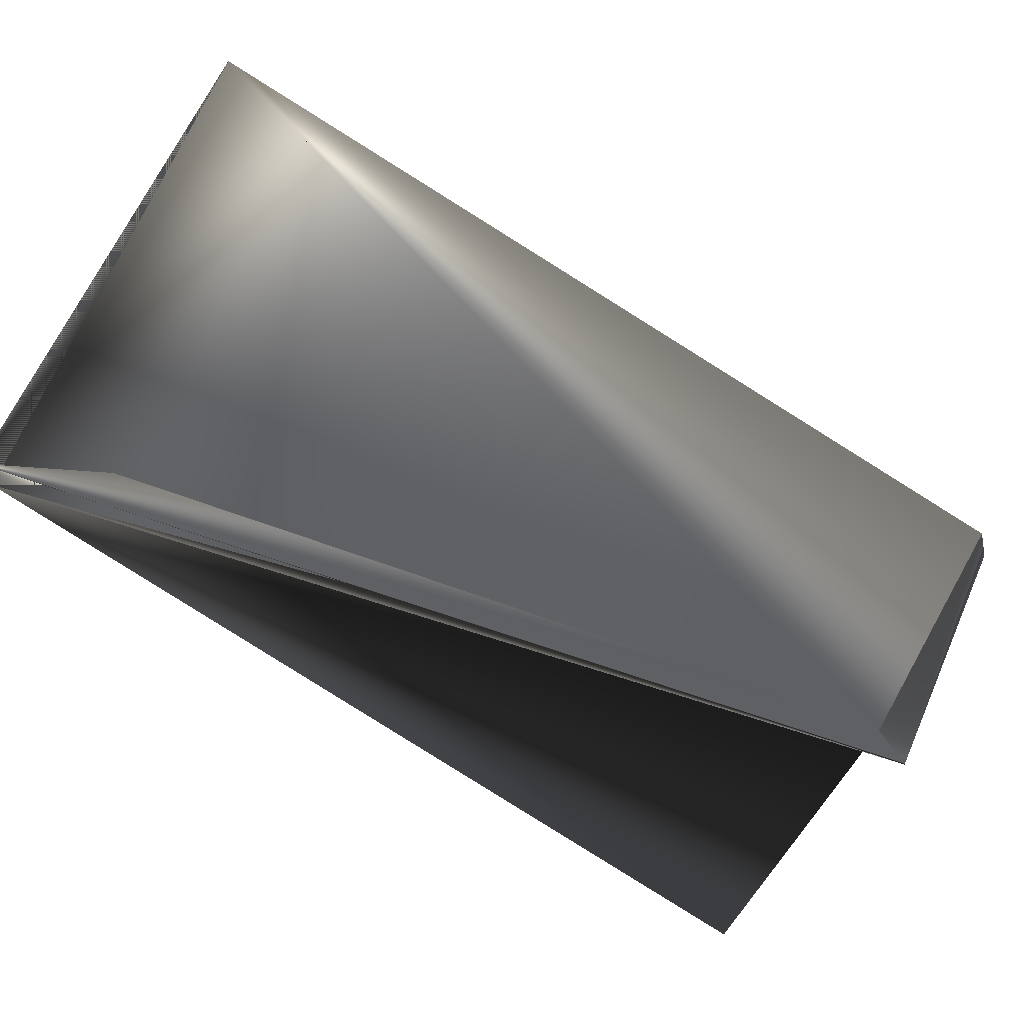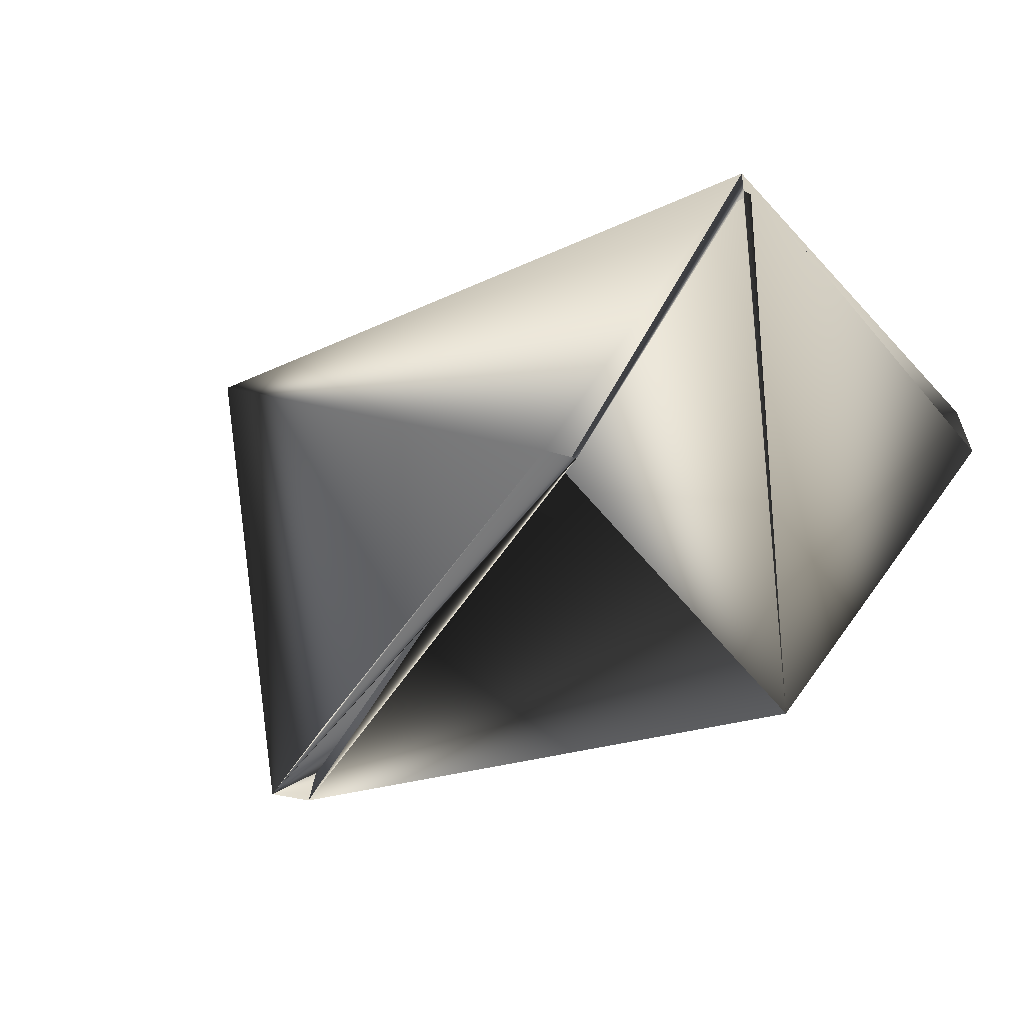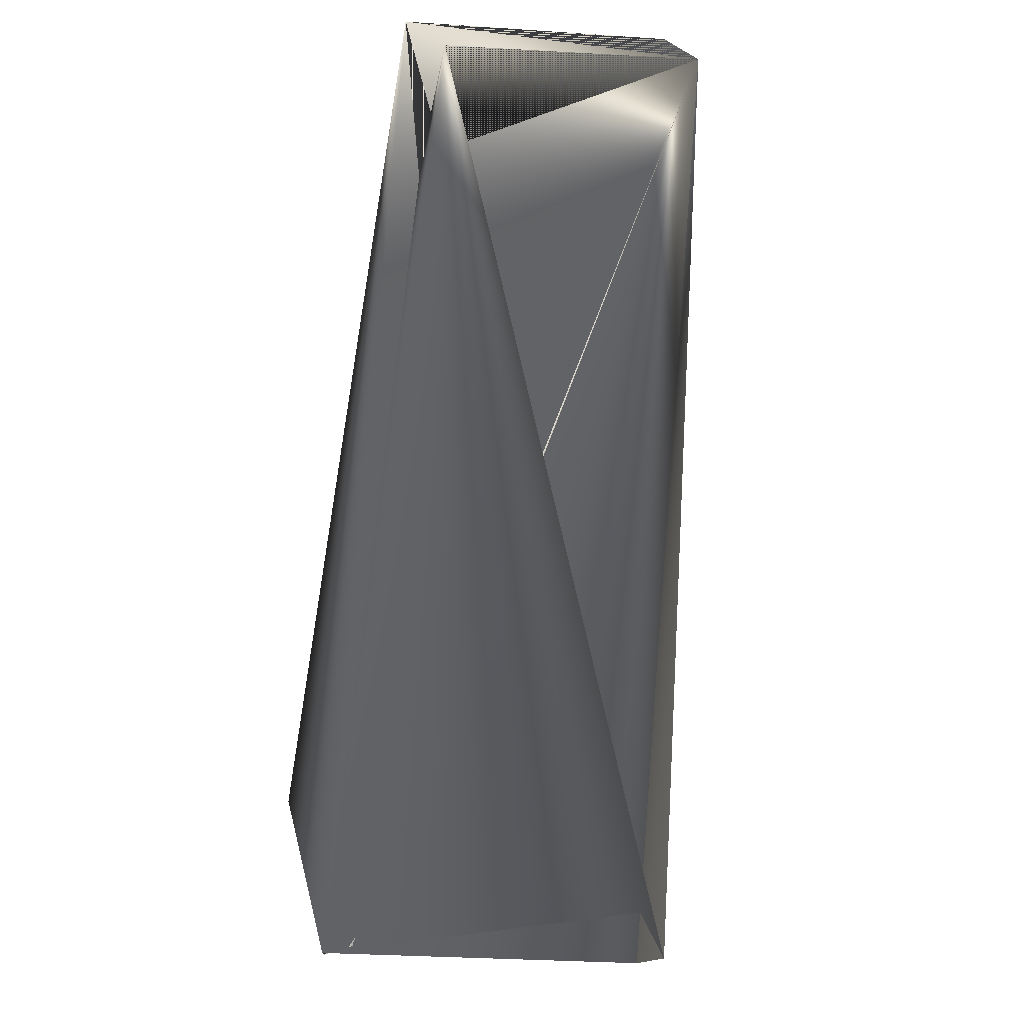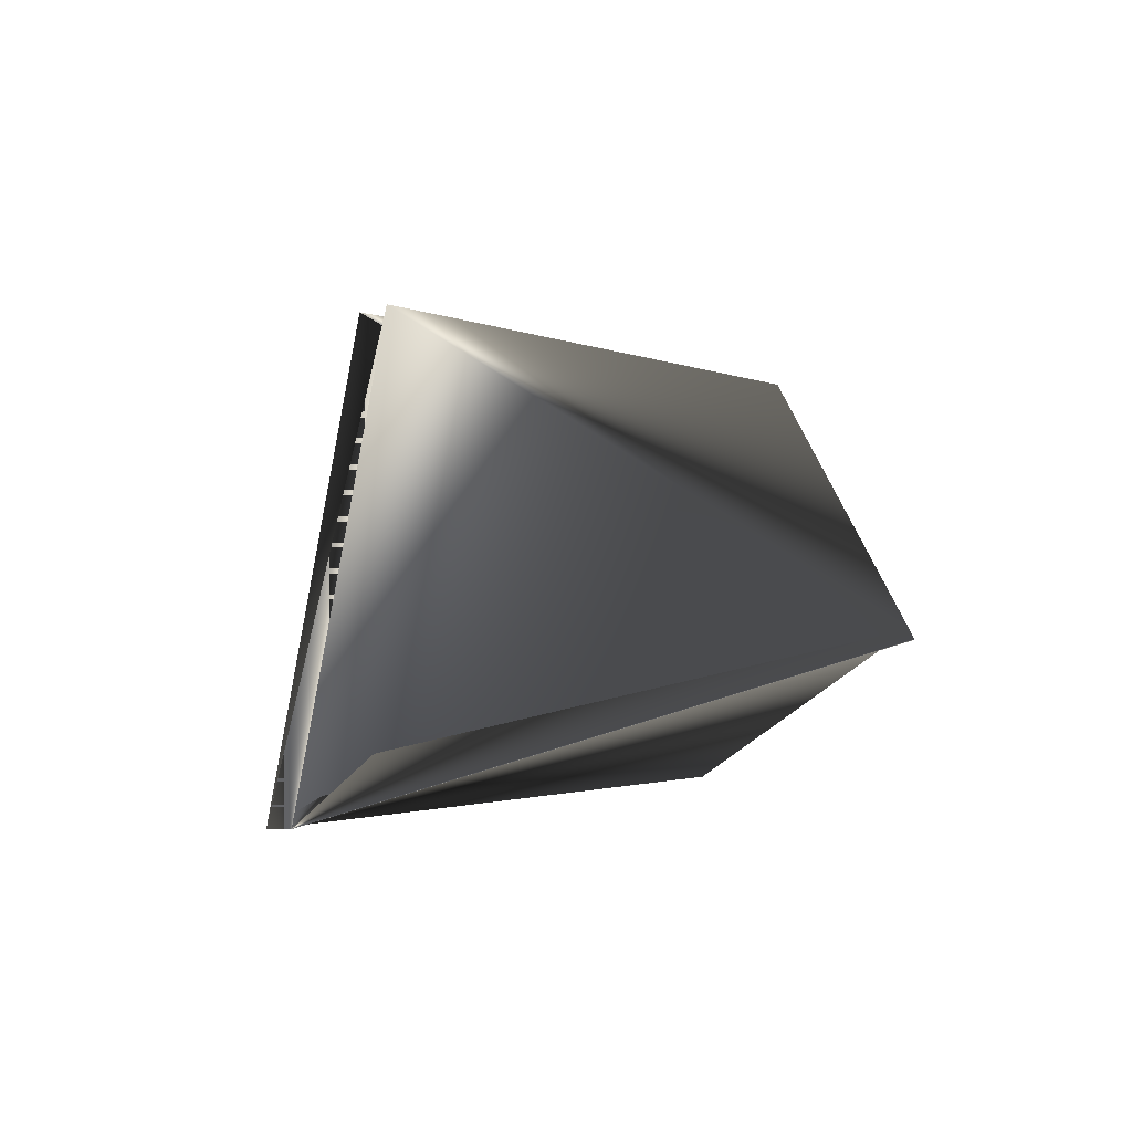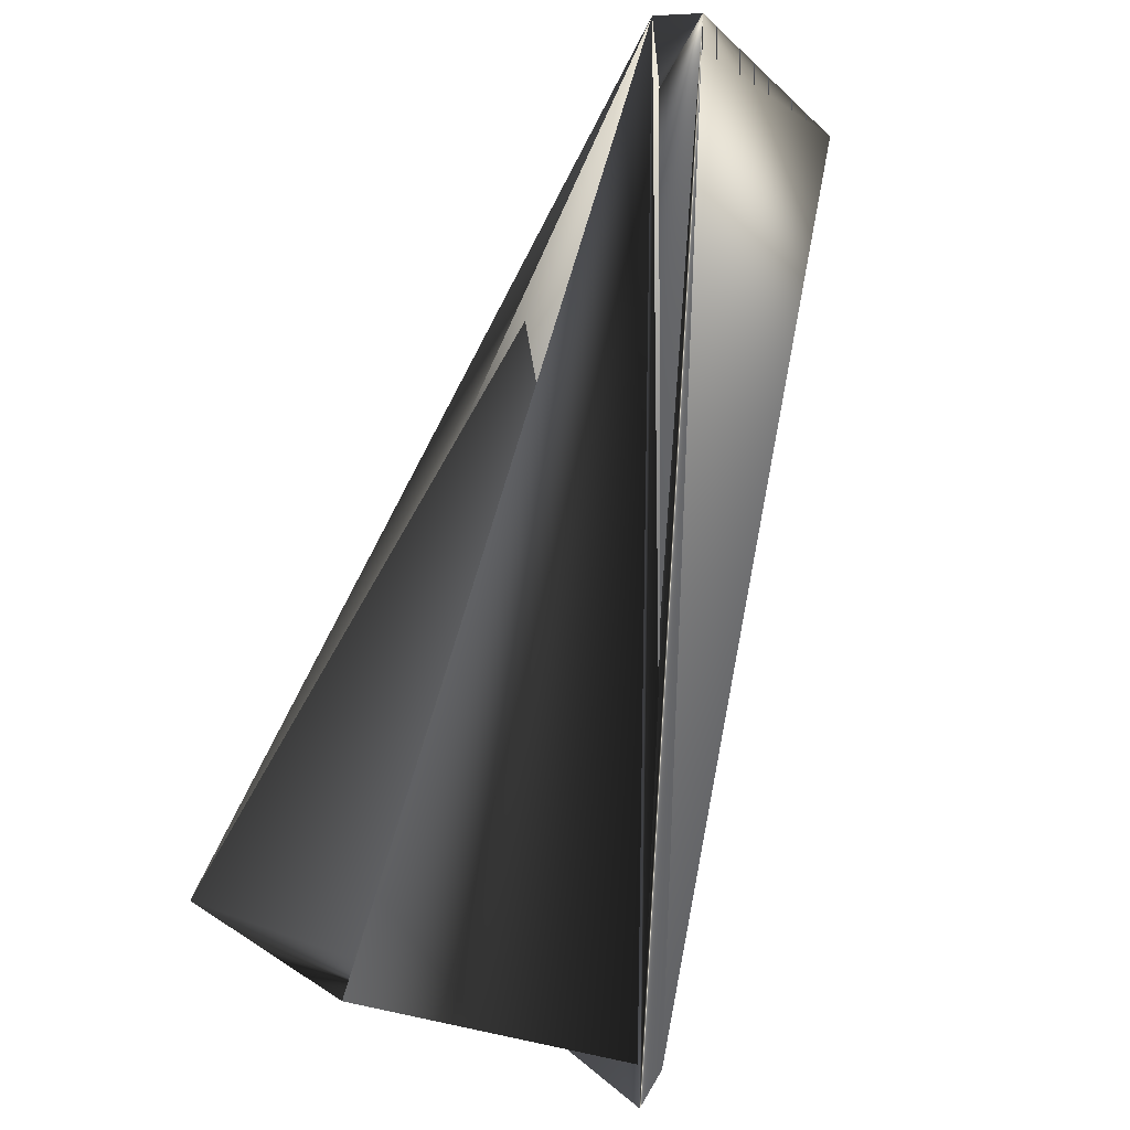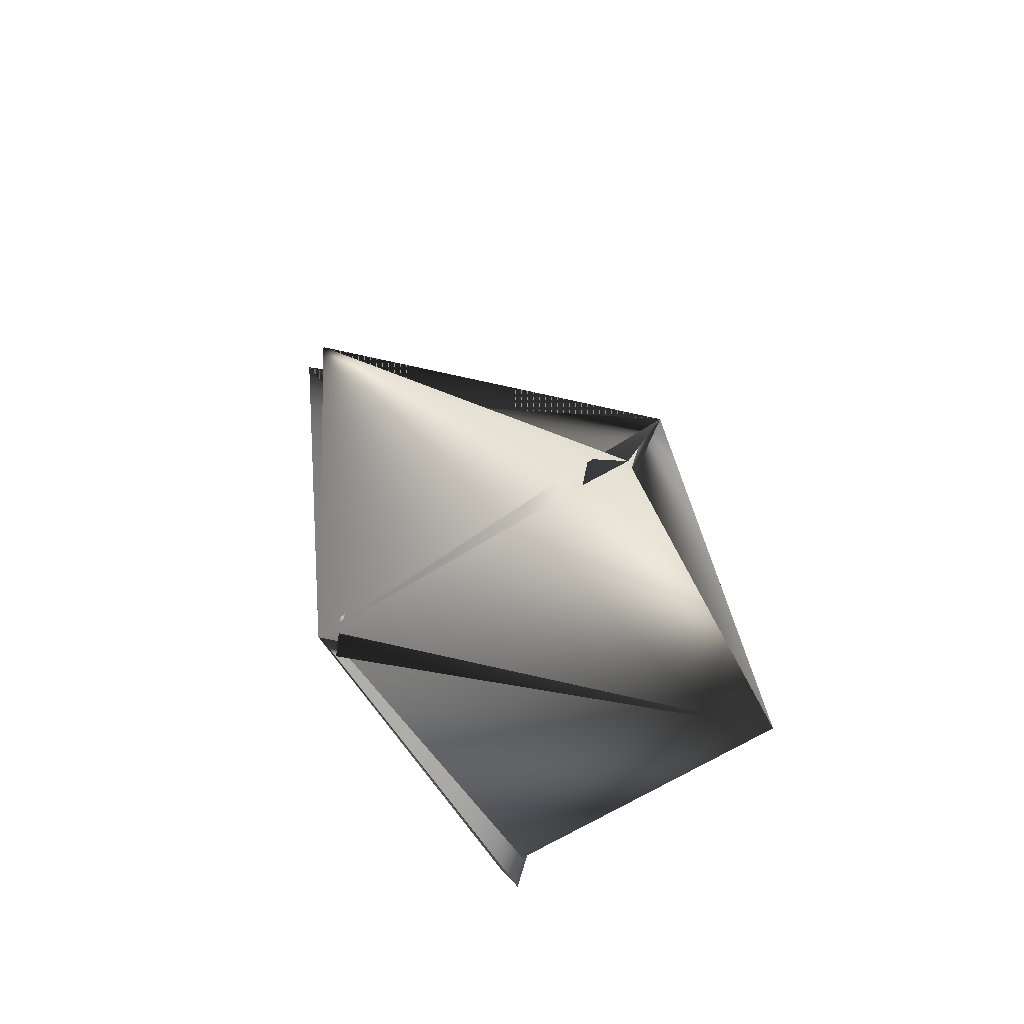
<metadata>
{"format":"obj","ext":"obj","renderer":"f3d","projection":"perspective","resolution":1024,"background":"white","views":[{"elev":-30.2,"azim":52.7,"up":"+Z"},{"elev":-46.5,"azim":119.3,"up":"+Z"},{"elev":76.4,"azim":167.6,"up":"+Z"},{"elev":-72.8,"azim":26.2,"up":"+Y"},{"elev":-59.7,"azim":-42.3,"up":"+Z"},{"elev":79.2,"azim":136.9,"up":"+Y"}]}
</metadata>
<code>
v 0.08402 0.1974 0.2344
v 0.1738 0.3538 0.03522
v 0.002123 0.1711 0.1265
v 0.08612 0.3748 0.009416
v 0.168 0.4098 0.1174
v 0.07175 0.4308 0.09159
v 0.1738 0.3625 0.0277
v 0.168 0.4098 0.1099
v 0.01072 0.1624 0.1265
v 0.1594 0.4098 0.1174
v 0.08034 0.4308 0.09911
v 0.09262 0.1887 0.2344
f 1 2 3
f 1 4 5
f 1 6 5
f 1 3 2
f 1 2 6
f 1 5 4
f 1 5 2
f 7 8 5
f 7 3 5
f 7 9 2
f 7 3 8
f 7 2 3
f 7 5 9
f 7 5 3
f 8 10 4
f 8 4 5
f 8 3 10
f 3 9 11
f 3 6 5
f 3 11 6
f 3 12 9
f 3 5 12
f 3 4 2
f 3 11 5
f 3 2 11
f 3 5 4
f 2 9 5
f 2 6 9
f 2 6 5
f 2 11 6
f 2 5 11
f 2 5 6
f 2 10 3
f 2 4 10
f 2 5 4
f 9 6 11
f 9 11 2
f 9 3 11
f 9 12 3
f 4 6 2
f 4 5 6
f 6 11 2
f 6 12 2
f 6 2 12
f 6 2 5
f 3 12 2
f 3 2 11
f 12 5 2

</code>
